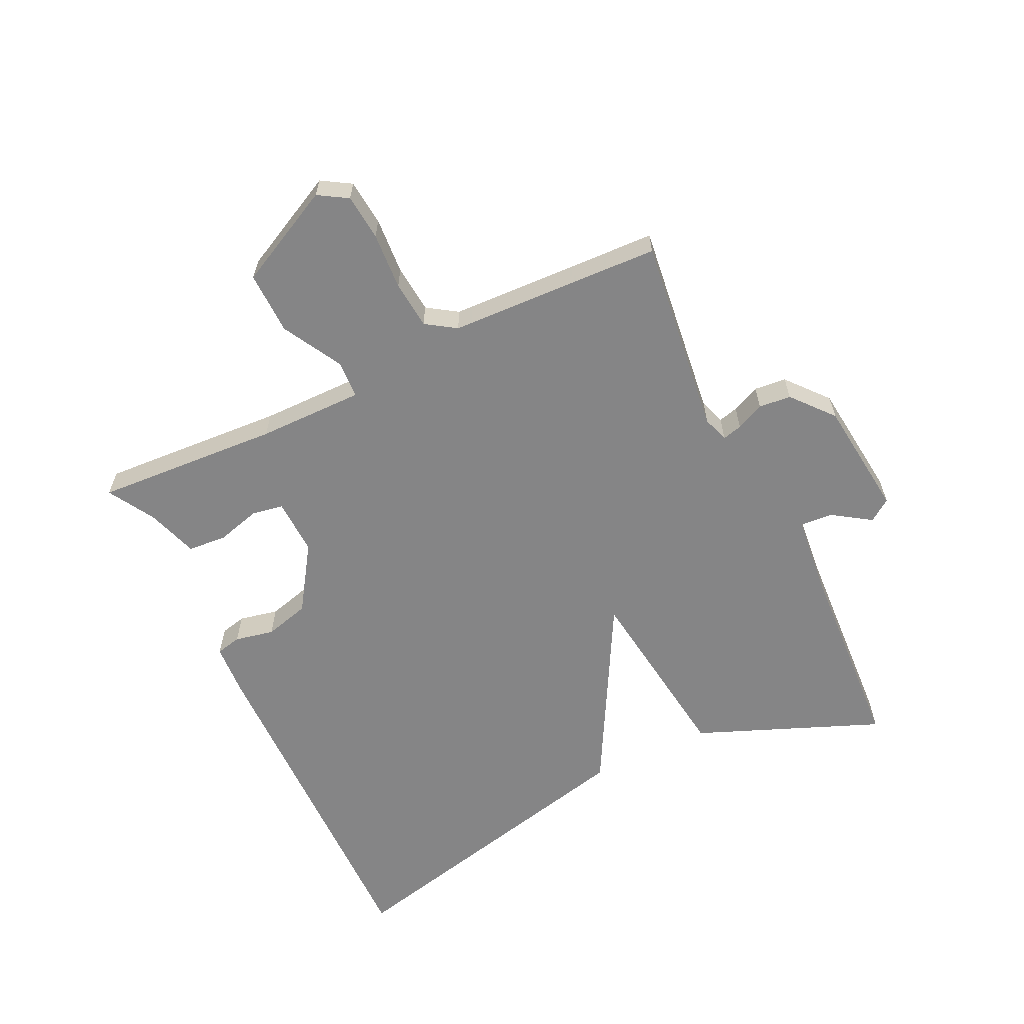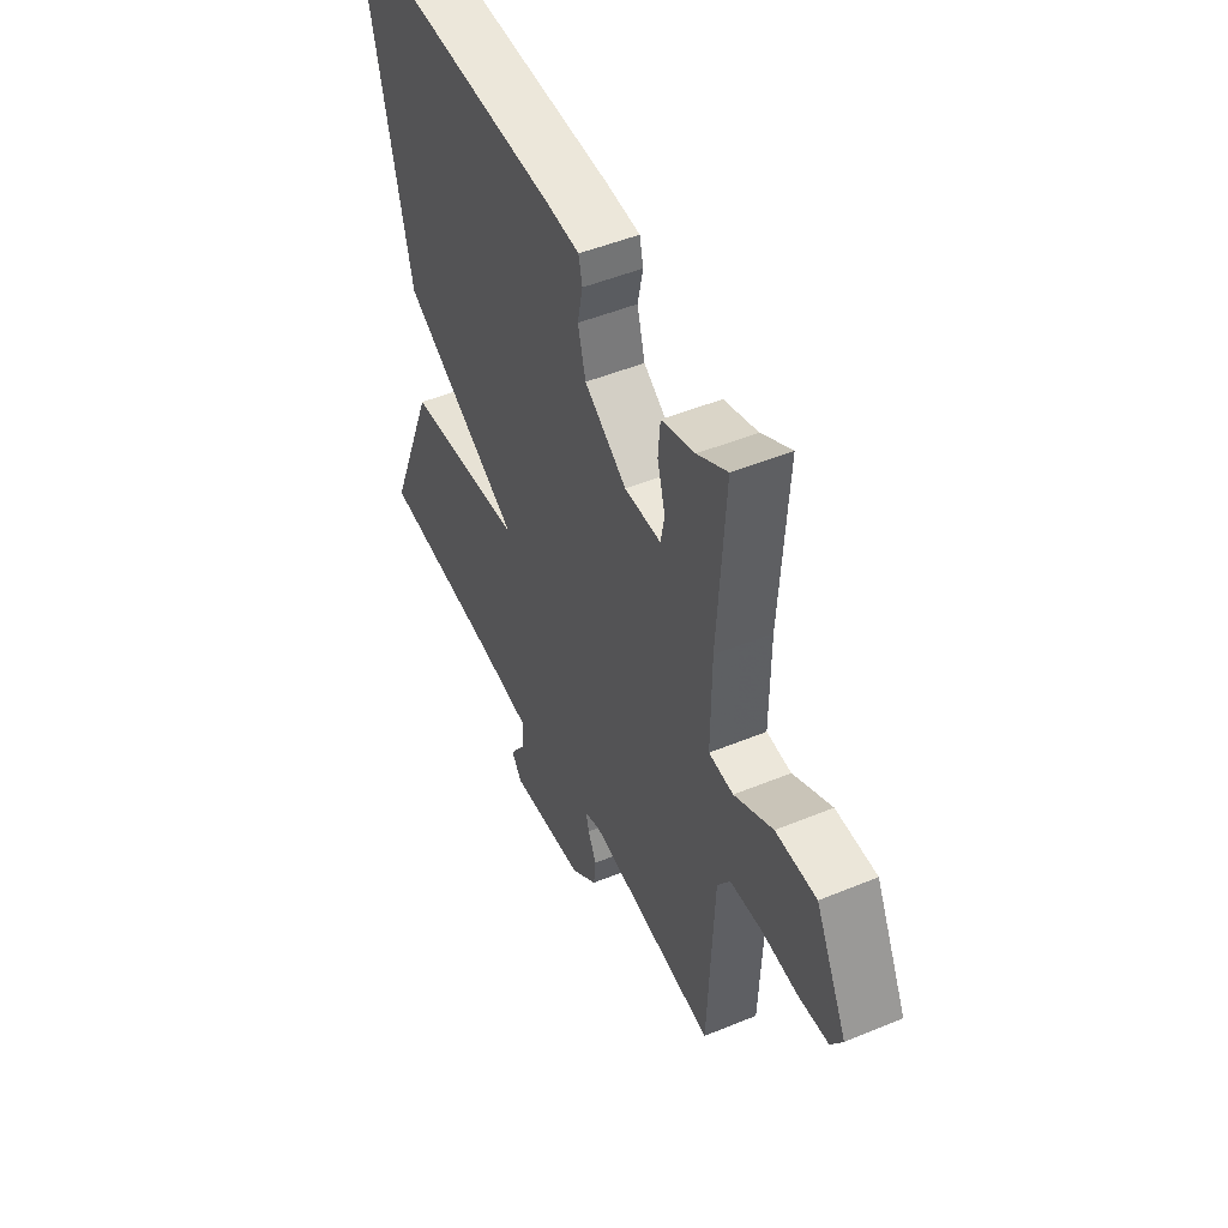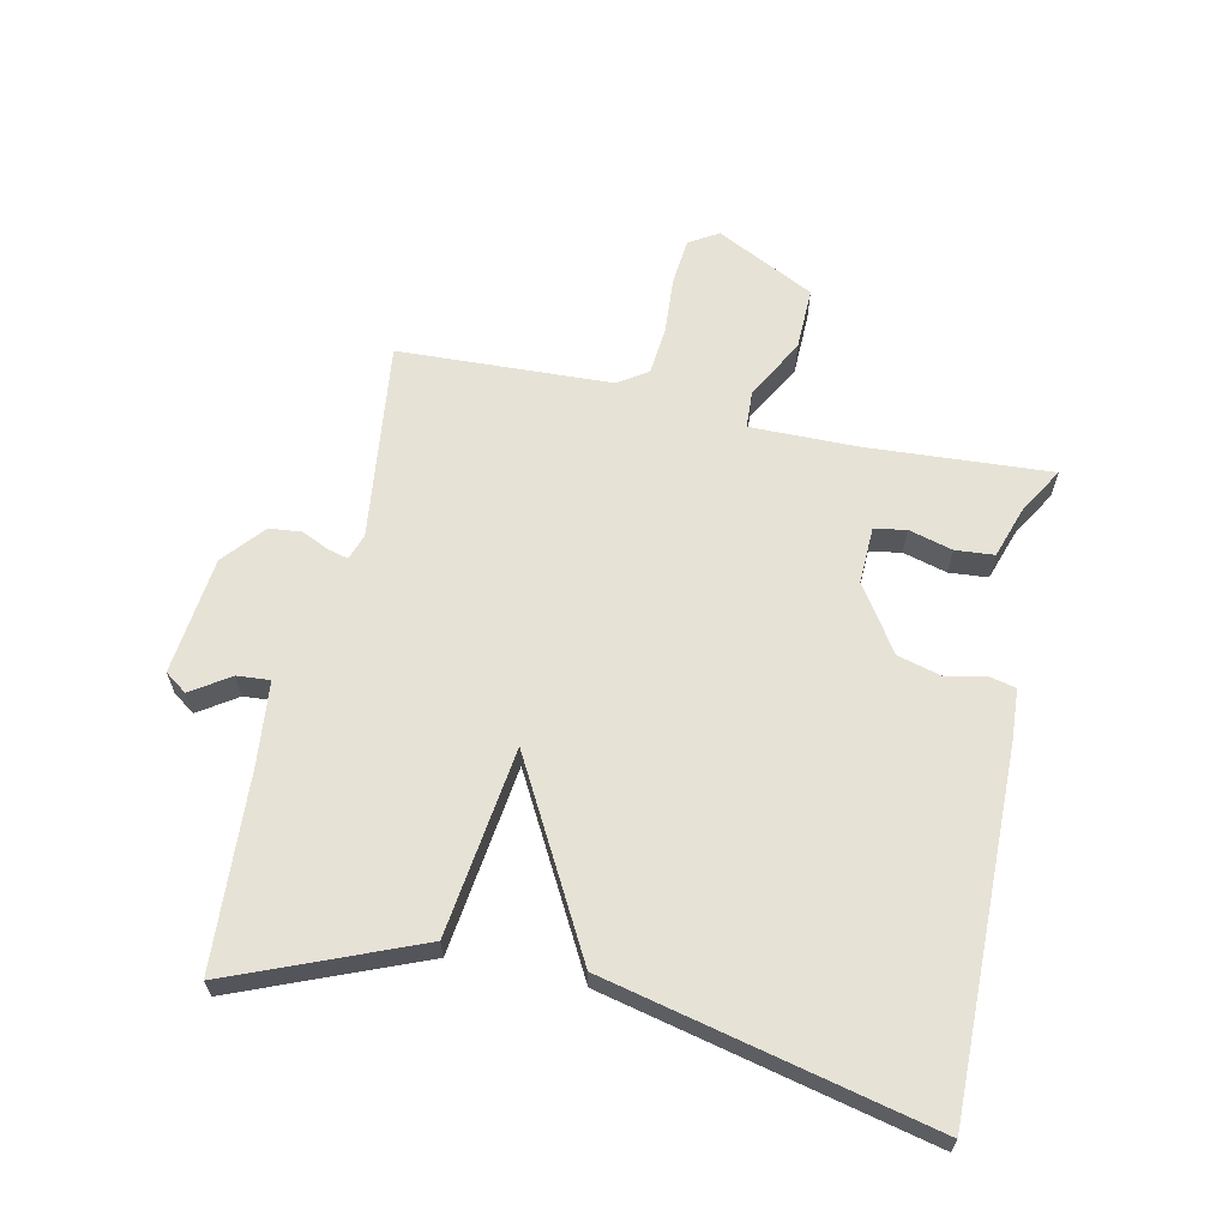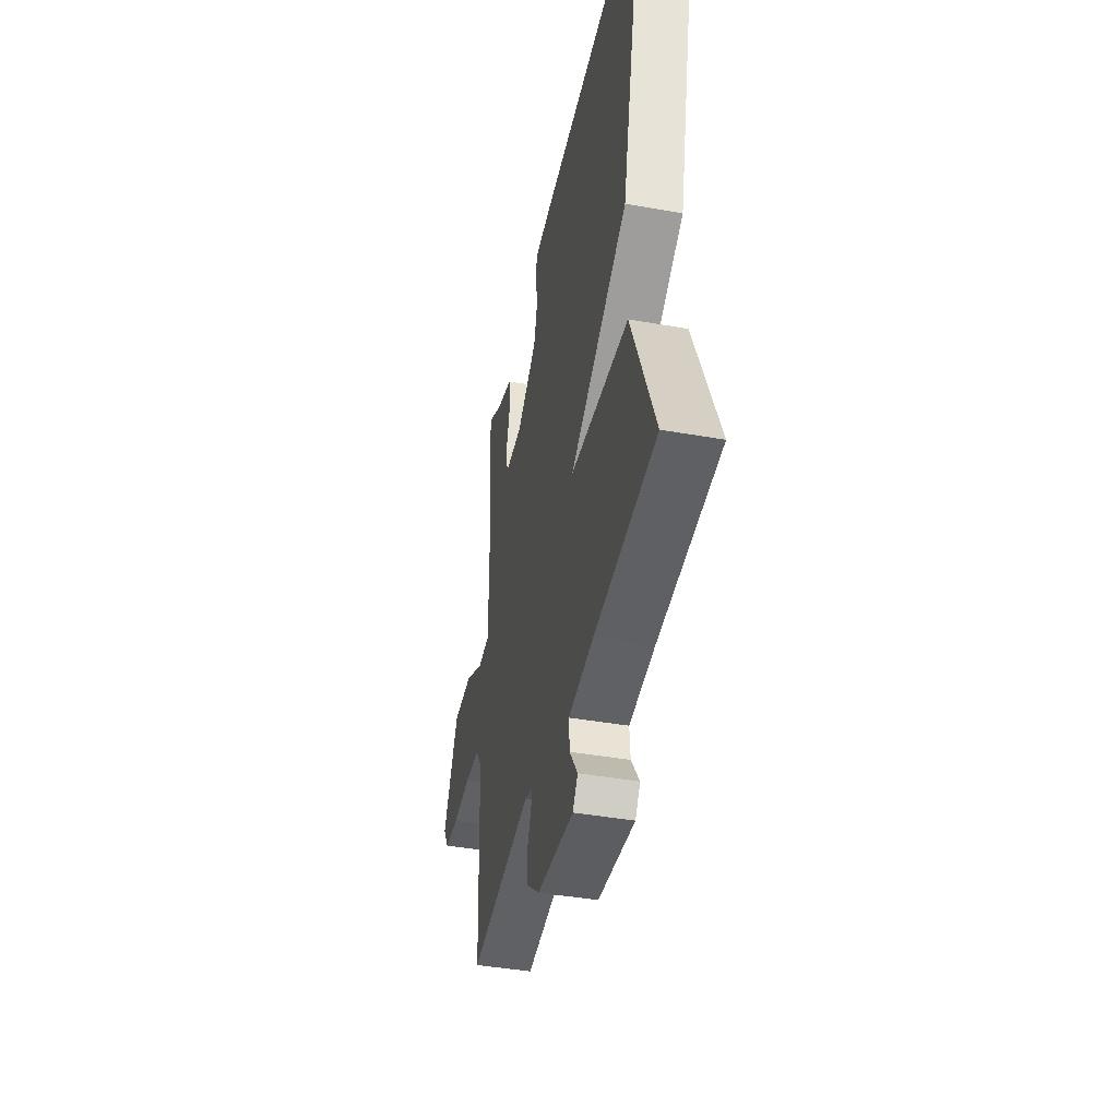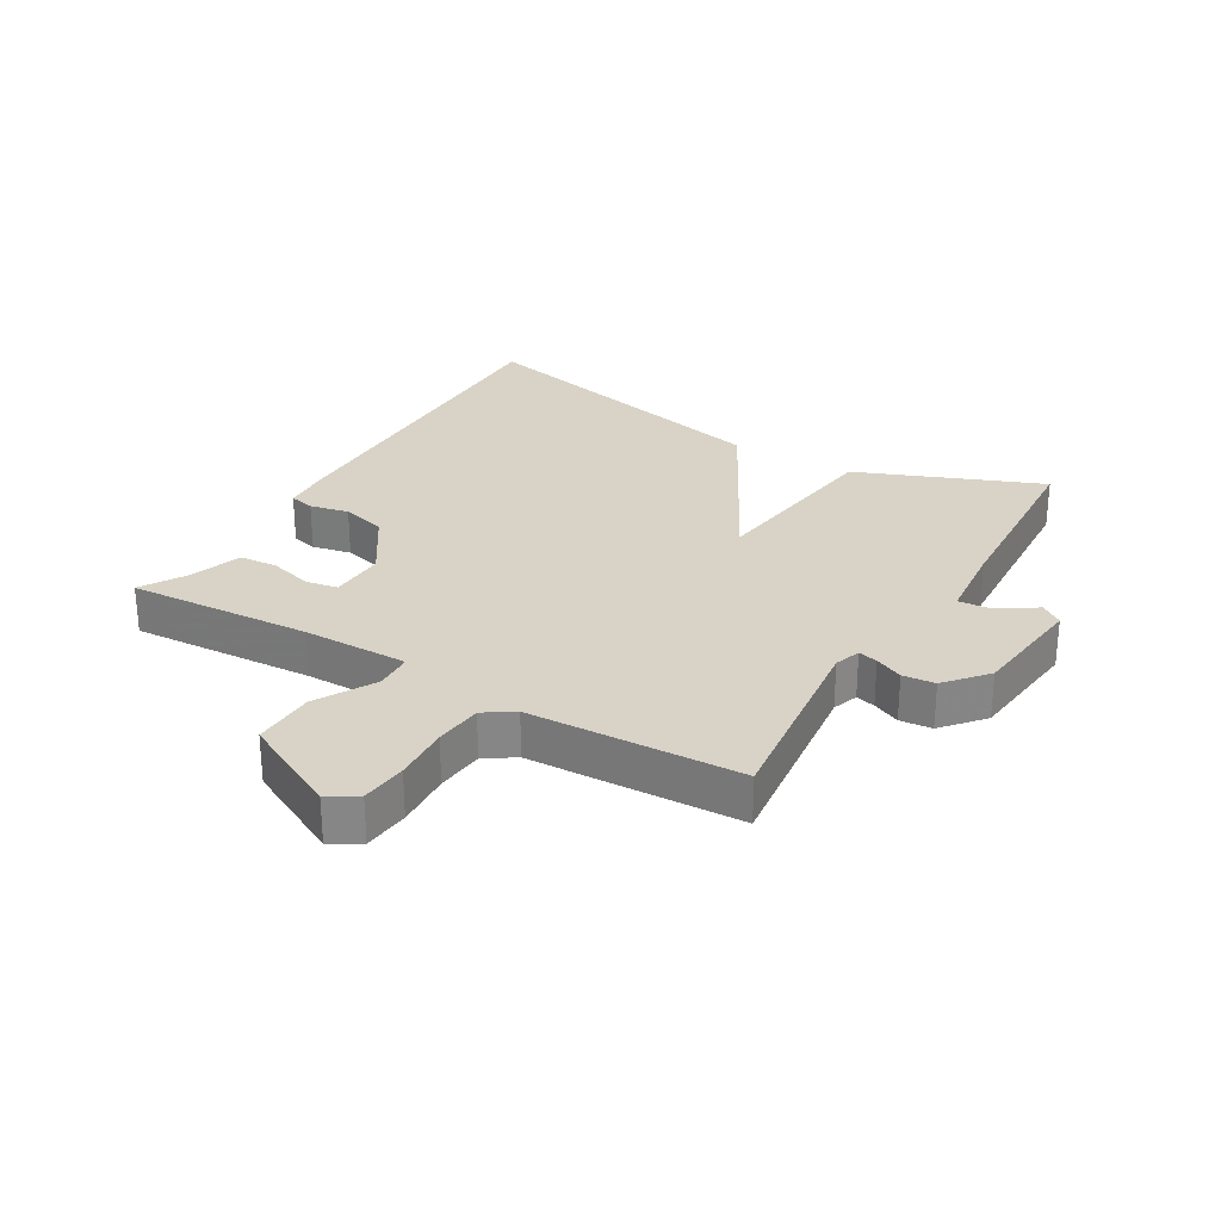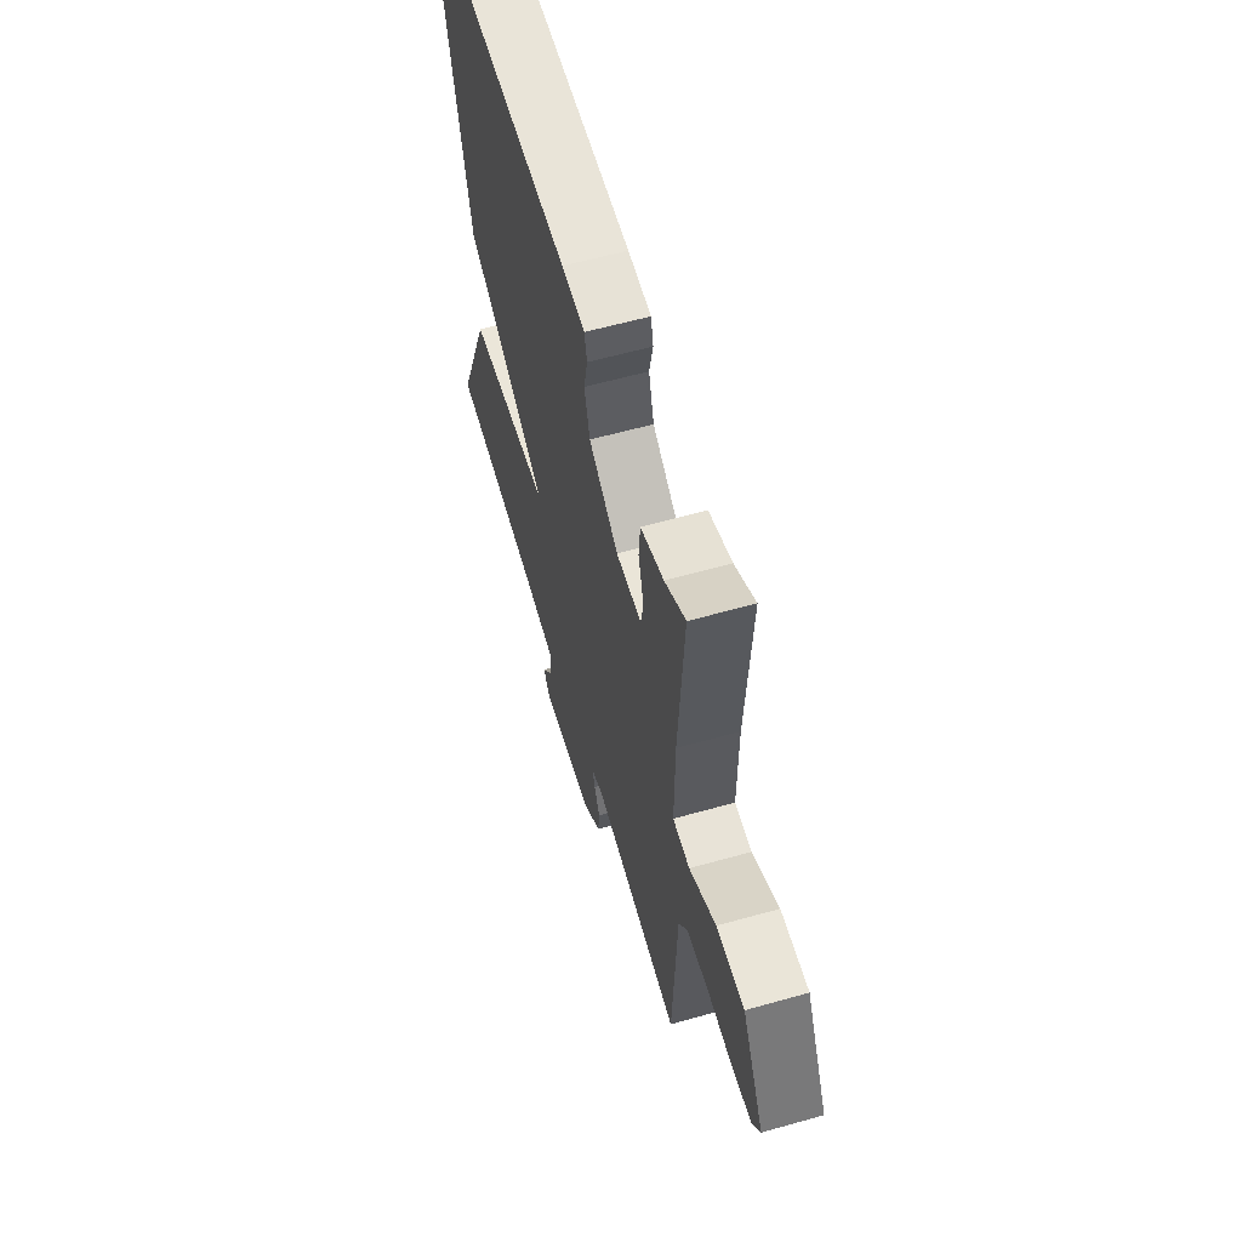
<metadata>
{"format":"obj","ext":"obj","renderer":"f3d","projection":"perspective","resolution":1024,"background":"white","views":[{"elev":-61.9,"azim":115.6,"up":"+Y"},{"elev":49.3,"azim":65.5,"up":"+Z"},{"elev":63.6,"azim":-77.9,"up":"+Y"},{"elev":-42.2,"azim":-102.0,"up":"+Z"},{"elev":28.0,"azim":120.6,"up":"+Y"},{"elev":60.0,"azim":73.9,"up":"+Z"}]}
</metadata>
<code>
v 0.5 0.07 -0.5
v 0.187 0.07 -0.462
v 0.146 0.07 -0.476
v 0.154 0.07 -0.507
v 0.174 0.07 -0.551
v 0.169 0.07 -0.602
v 0.104 0.07 -0.657
v -0.081 0.07 -0.678
v -0.106 0.07 -0.643
v -0.066 0.07 -0.583
v -0.062 0.07 -0.531
v -0.19 0.07 -0.518
v -0.5 0.07 -0.5
v -0.382 0.07 -0.209
v -0.087 0.07 -0.17
v -0.382 0.07 -0.009
v -0.5 0.07 0.5
v 0.062 0.07 0.493
v 0.144 0.07 0.488
v 0.153 0.07 0.448
v 0.14 0.07 0.386
v 0.159 0.07 0.315
v 0.262 0.07 0.247
v 0.351 0.07 0.25
v 0.36 0.07 0.3
v 0.341 0.07 0.369
v 0.346 0.07 0.43
v 0.427 0.07 0.457
v 0.5 0.07 0.5
v 0.482 0.07 0.208
v 0.481 0.07 0.041
v 0.541 0.07 0.038
v 0.635 0.07 0.09
v 0.734 0.07 0.092
v 0.812 0.07 -0.063
v 0.784 0.07 -0.109
v 0.711 0.07 -0.116
v 0.621 0.07 -0.11
v 0.545 0.07 -0.117
v 0.514 0.07 -0.164
v 0.5 0 -0.5
v 0.187 0 -0.462
v 0.146 0 -0.476
v 0.154 0 -0.507
v 0.174 0 -0.551
v 0.169 0 -0.602
v 0.104 0 -0.657
v -0.081 0 -0.678
v -0.106 0 -0.643
v -0.066 0 -0.583
v -0.062 0 -0.531
v -0.19 0 -0.518
v -0.5 0 -0.5
v -0.382 0 -0.209
v -0.087 0 -0.17
v -0.382 0 -0.009
v -0.5 0 0.5
v 0.062 0 0.493
v 0.144 0 0.488
v 0.153 0 0.448
v 0.14 0 0.386
v 0.159 0 0.315
v 0.262 0 0.247
v 0.351 0 0.25
v 0.36 0 0.3
v 0.341 0 0.369
v 0.346 0 0.43
v 0.427 0 0.457
v 0.5 0 0.5
v 0.482 0 0.208
v 0.481 0 0.041
v 0.541 0 0.038
v 0.635 0 0.09
v 0.734 0 0.092
v 0.812 0 -0.063
v 0.784 0 -0.109
v 0.711 0 -0.116
v 0.621 0 -0.11
v 0.545 0 -0.117
v 0.514 0 -0.164
f 36 37 38
f 35 36 38
f 34 35 38
f 33 34 38
f 32 33 38
f 31 32 38 39
f 28 29 30
f 28 30 31
f 27 28 31
f 26 27 31
f 25 26 31
f 31 39 40
f 25 31 40
f 24 25 40
f 19 20 21
f 18 19 21
f 17 18 21
f 16 17 21
f 15 16 21
f 15 21 22
f 12 13 14 15
f 15 22 23
f 12 15 23
f 11 12 23
f 8 9 10
f 7 8 10
f 6 7 10
f 5 6 10
f 4 5 10
f 3 4 10 11
f 23 24 40
f 11 23 40
f 3 11 40
f 2 3 40
f 1 2 40
f 78 77 76
f 78 76 75
f 78 75 74
f 78 74 73
f 78 73 72
f 79 78 72 71
f 70 69 68
f 71 70 68
f 71 68 67
f 71 67 66
f 71 66 65
f 80 79 71
f 80 71 65
f 80 65 64
f 61 60 59
f 61 59 58
f 61 58 57
f 61 57 56
f 61 56 55
f 62 61 55
f 55 54 53 52
f 63 62 55
f 63 55 52
f 63 52 51
f 50 49 48
f 50 48 47
f 50 47 46
f 50 46 45
f 50 45 44
f 51 50 44 43
f 80 64 63
f 80 63 51
f 80 51 43
f 80 43 42
f 80 42 41
f 1 41 42 2
f 2 42 43 3
f 3 43 44 4
f 4 44 45 5
f 5 45 46 6
f 6 46 47 7
f 7 47 48 8
f 8 48 49 9
f 9 49 50 10
f 10 50 51 11
f 11 51 52 12
f 12 52 53 13
f 13 53 54 14
f 14 54 55 15
f 15 55 56 16
f 16 56 57 17
f 17 57 58 18
f 18 58 59 19
f 19 59 60 20
f 20 60 61 21
f 21 61 62 22
f 22 62 63 23
f 23 63 64 24
f 24 64 65 25
f 25 65 66 26
f 26 66 67 27
f 27 67 68 28
f 28 68 69 29
f 29 69 70 30
f 30 70 71 31
f 31 71 72 32
f 32 72 73 33
f 33 73 74 34
f 34 74 75 35
f 35 75 76 36
f 36 76 77 37
f 37 77 78 38
f 38 78 79 39
f 39 79 80 40
f 40 80 41 1

</code>
